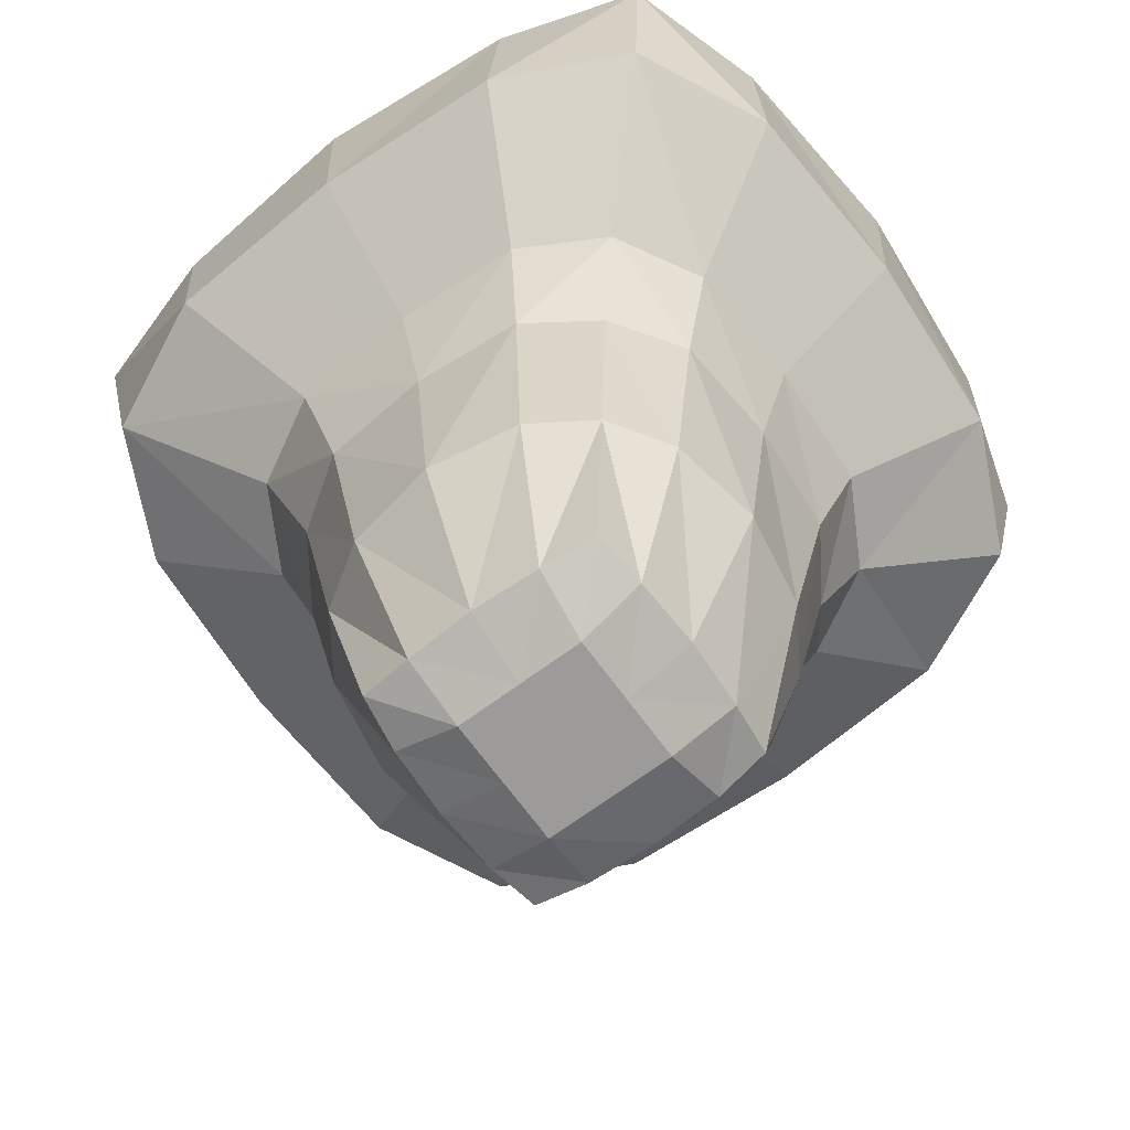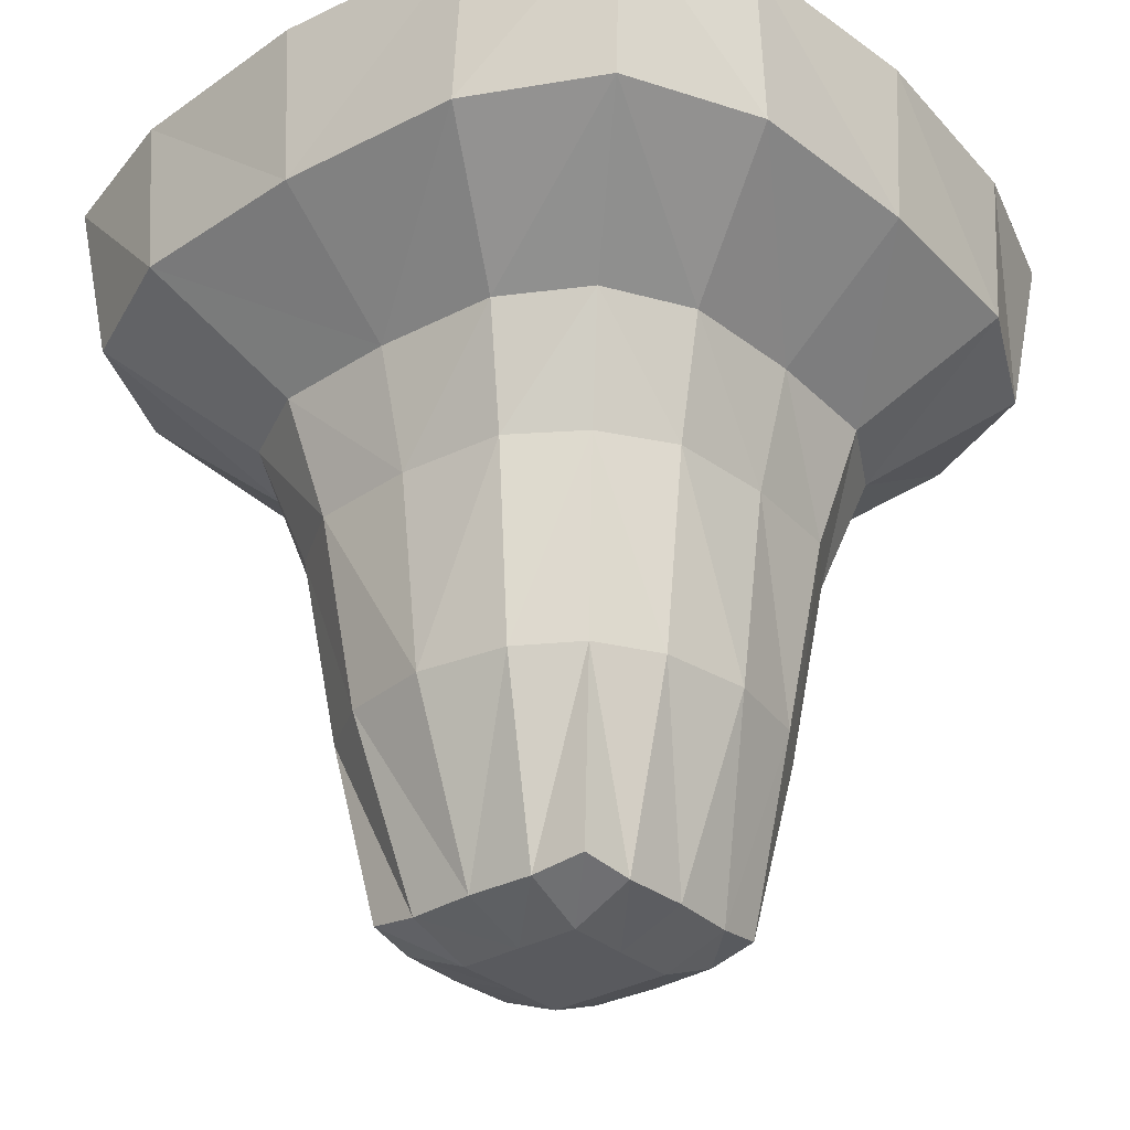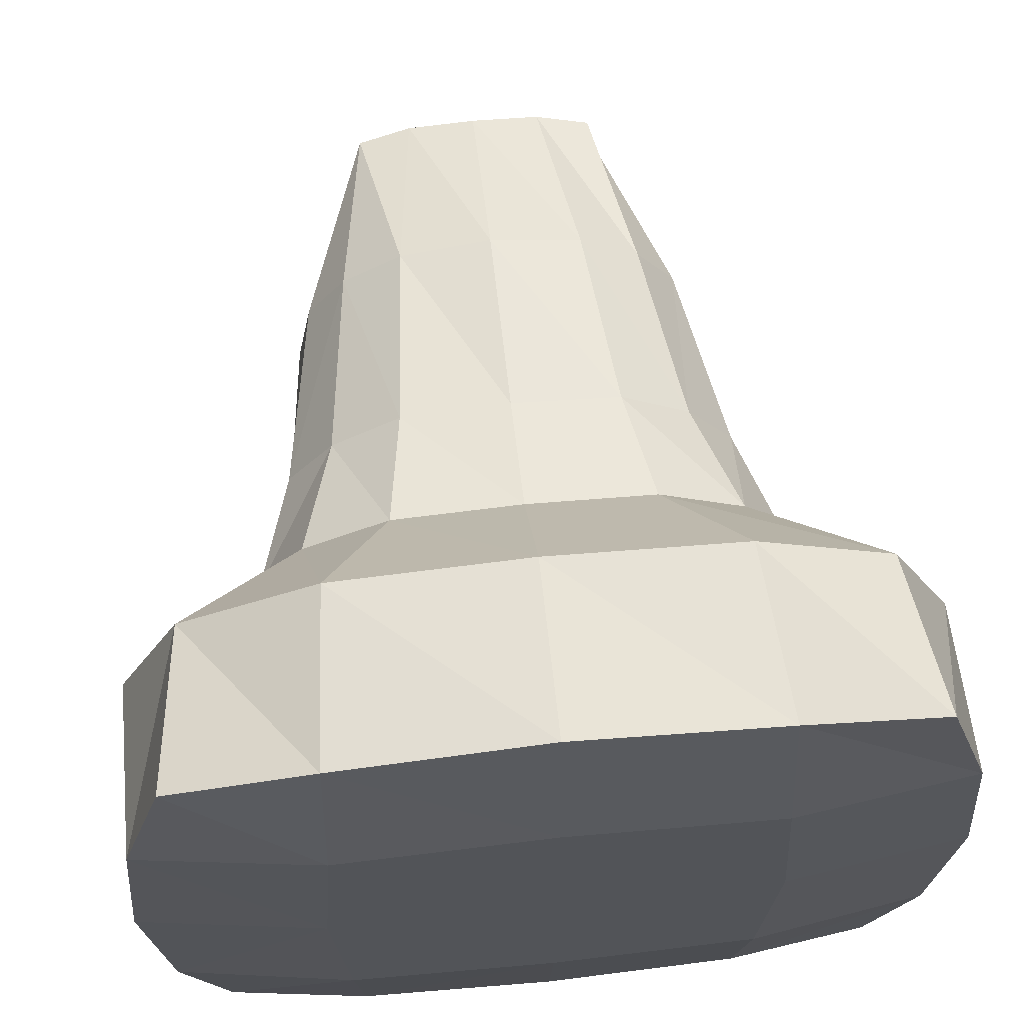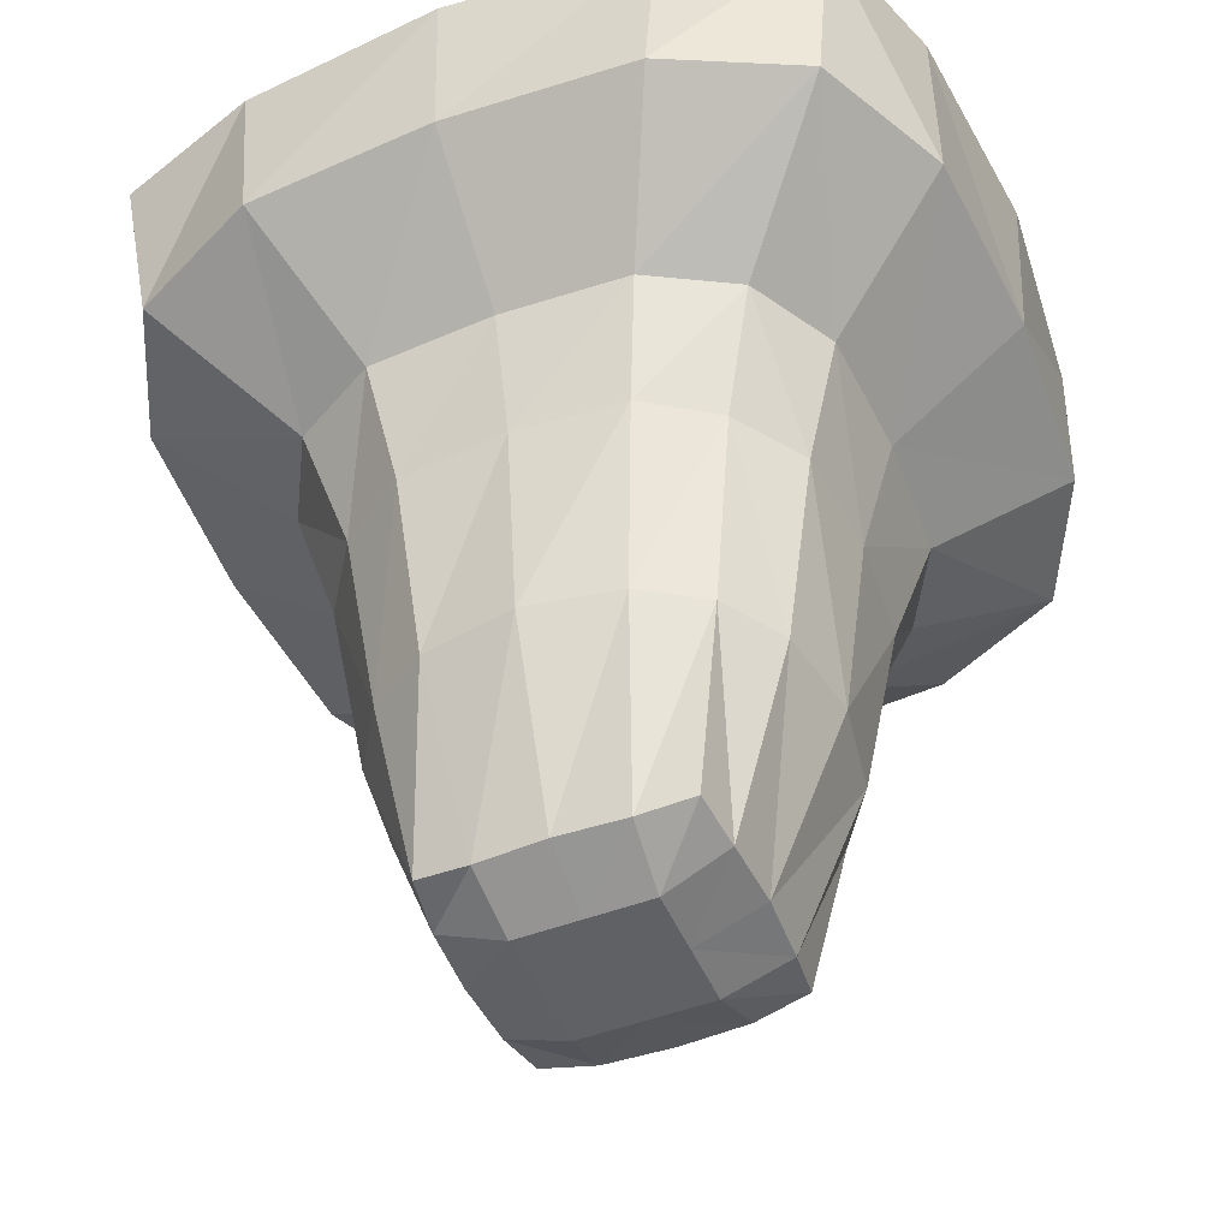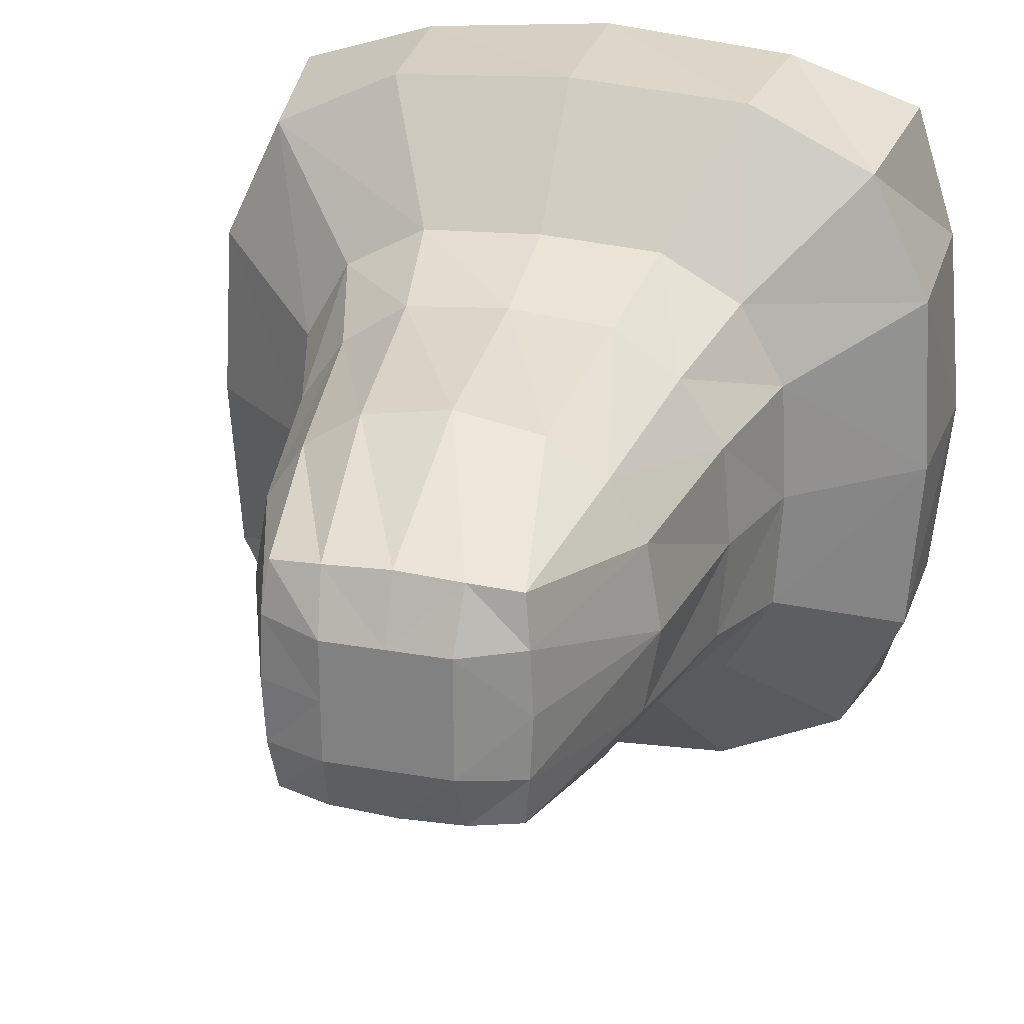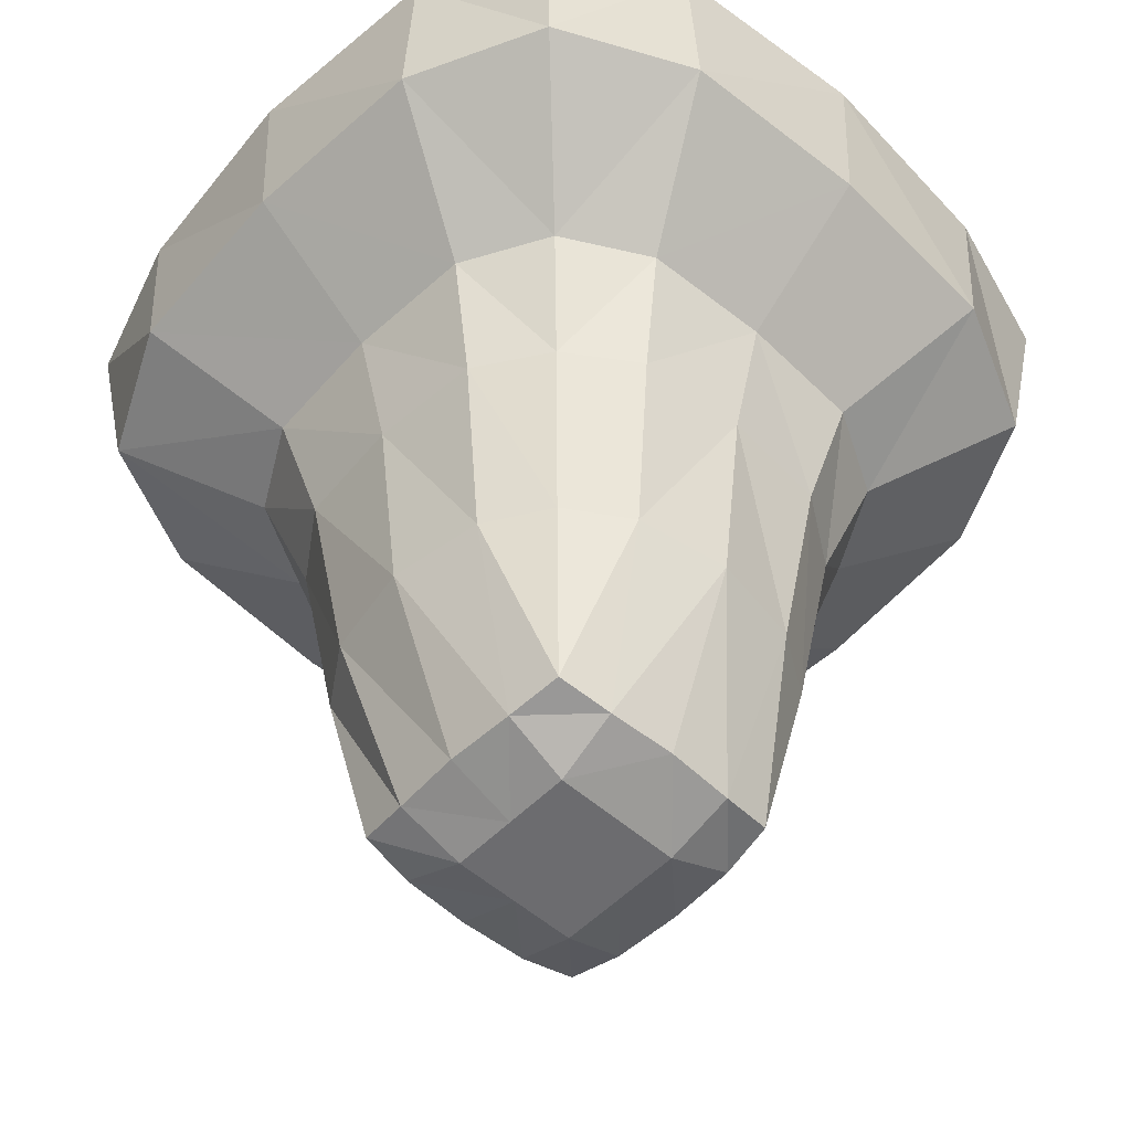
<metadata>
{"format":"obj","ext":"obj","renderer":"f3d","projection":"perspective","resolution":1024,"background":"white","views":[{"elev":-69.8,"azim":-53.7,"up":"+Y"},{"elev":-31.5,"azim":-50.6,"up":"+Y"},{"elev":66.1,"azim":174.0,"up":"+Z"},{"elev":-48.8,"azim":-157.2,"up":"+Y"},{"elev":26.3,"azim":15.6,"up":"+Z"},{"elev":-53.8,"azim":46.9,"up":"+Y"}]}
</metadata>
<code>
o Cube
v 0.2858 0.08333 -0.2858
v 0.2858 0.08333 0.2858
v -0.2858 0.08333 0.2858
v -0.2858 0.08333 -0.2858
v 0.8237 1.917 -0.8237
v 0.8237 1.917 0.8237
v -0.8237 1.917 0.8237
v -0.8237 1.917 -0.8237
v 0.3097 0.0625 -0
v 0 0.0625 -0.3097
v 0.4177 0.9727 -0.4177
v 0 0.0625 0.3097
v 0.4177 0.9727 0.4177
v -0.3097 0.0625 -0
v -0.4177 0.9727 0.4177
v -0.4177 0.9727 -0.4177
v 0.9745 1.938 1e-06
v 0 1.938 -0.9745
v -1e-06 1.938 0.9745
v -0.9745 1.938 -0
v 0 0 -0
v -0 2 0
v 0.5504 0.9724 0
v -0 0.9724 0.5504
v -0.5504 0.9724 -0
v 0 0.9724 -0.5504
v 0.3016 0.0625 0.1602
v -0.1602 0.0625 -0.3016
v 0.7702 1.522 -0.7702
v -0.1602 0.0625 0.3016
v 0.7702 1.522 0.7702
v -0.3016 0.0625 -0.1602
v -0.7702 1.522 0.7702
v -0.7702 1.522 -0.7702
v 0.9294 1.938 0.4837
v -0.4837 1.938 -0.9294
v -0.4837 1.938 0.9294
v -0.9294 1.938 -0.4837
v 0.3016 0.0625 -0.1602
v 0.1602 0.0625 -0.3016
v 0.3573 0.5104 -0.3573
v 0.1602 0.0625 0.3016
v 0.3573 0.5104 0.3573
v -0.3016 0.0625 0.1602
v -0.3573 0.5104 0.3573
v -0.3573 0.5104 -0.3573
v 0.9294 1.938 -0.4837
v 0.4837 1.938 -0.9294
v 0.4837 1.938 0.9294
v -0.9294 1.938 0.4837
v -0.15 0 -0
v 0.15 0 -0
v 0 0 -0.15
v 0 0 0.15
v -0 2 0.5329
v 0 2 -0.5329
v 0.5329 2 0
v -0.5329 2 -0
v 0.5288 0.9724 0.2548
v 0.5288 0.9724 -0.2548
v 0.4878 0.5078 0
v 0.9508 1.525 0
v -0.2548 0.9724 0.5288
v 0.2548 0.9724 0.5288
v -0 0.5078 0.4878
v -0 1.525 0.9508
v -0.5288 0.9724 -0.2548
v -0.5288 0.9724 0.2548
v -0.4878 0.5078 -0
v -0.9508 1.525 -0
v -0.2548 0.9724 -0.5288
v 0.2548 0.9724 -0.5288
v 0 1.525 -0.9508
v 0 0.5078 -0.4878
v -0.15 0 0.15
v -0.5 2 0.5
v 0.9223 1.525 0.4521
v -0.4521 1.525 0.9223
v -0.9223 1.525 -0.4521
v -0.216 0.5078 -0.4501
v -0.15 0 -0.15
v 0.15 0 -0.15
v 0.15 0 0.15
v 0.5 2 0.5
v 0.5 2 -0.5
v -0.5 2 -0.5
v 0.4501 0.5078 0.216
v 0.4501 0.5078 -0.216
v 0.9223 1.525 -0.4521
v -0.216 0.5078 0.4501
v 0.216 0.5078 0.4501
v 0.4521 1.525 0.9223
v -0.4501 0.5078 -0.216
v -0.4501 0.5078 0.216
v -0.9223 1.525 0.4521
v -0.4521 1.525 -0.9223
v 0.4521 1.525 -0.9223
v 0.216 0.5078 -0.4501
v 0.6317 1.263 0
v -0 1.263 0.6317
v -0.6317 1.263 -0
v 0.5021 1.263 -0.5021
v 0.5021 1.263 0.5021
v -0.5021 1.263 0.5021
v -0.5021 1.263 -0.5021
v 0 1.263 -0.6317
v 0.615 1.263 0.2994
v -0.2994 1.263 0.615
v -0.615 1.263 -0.2994
v 0.615 1.263 -0.2994
v 0.2994 1.263 0.615
v -0.615 1.263 0.2994
v -0.2994 1.263 -0.615
v 0.2994 1.263 -0.615
f 75 30 3
f 76 50 37
f 77 35 31
f 78 37 7
f 79 38 8
f 80 28 46
f 81 51 32
f 82 52 21
f 83 42 54
f 84 55 49
f 85 56 22
f 86 38 20
f 87 59 43
f 88 60 23
f 89 47 17
f 90 63 15
f 91 64 24
f 92 49 19
f 93 67 16
f 94 68 69
f 95 50 70
f 113 71 105
f 114 72 106
f 98 40 74
f 51 75 44
f 21 54 75
f 54 12 30
f 55 76 19
f 22 58 76
f 58 20 76
f 107 77 103
f 99 62 107
f 62 17 77
f 108 78 33
f 100 66 78
f 66 19 37
f 109 79 34
f 101 70 79
f 70 20 38
f 71 80 16
f 26 74 71
f 74 10 80
f 28 81 4
f 10 53 28
f 53 21 51
f 40 82 10
f 1 39 40
f 39 9 82
f 52 83 54
f 9 27 83
f 27 2 42
f 35 84 6
f 17 57 35
f 57 22 84
f 47 85 57
f 5 48 85
f 48 18 56
f 56 86 22
f 18 36 86
f 36 8 38
f 27 87 2
f 9 61 27
f 61 23 87
f 39 88 61
f 1 41 88
f 41 11 60
f 110 89 62
f 102 29 89
f 29 5 47
f 30 90 45
f 12 65 90
f 65 24 63
f 42 91 65
f 2 43 91
f 43 13 64
f 111 92 66
f 103 31 92
f 31 6 49
f 32 93 46
f 14 69 93
f 69 25 67
f 44 94 14
f 3 45 44
f 45 15 94
f 112 95 101
f 104 33 112
f 33 7 95
f 36 96 8
f 18 73 36
f 106 26 113
f 48 97 18
f 5 29 48
f 102 11 114
f 72 98 26
f 11 41 72
f 41 1 98
f 96 113 34
f 97 114 73
f 59 107 13
f 23 99 59
f 63 108 104
f 24 100 108
f 67 109 105
f 25 101 109
f 60 110 99
f 11 102 110
f 64 111 100
f 13 103 111
f 68 112 25
f 15 104 68
f 73 106 96
f 29 102 97
f 44 75 3
f 50 7 37
f 35 6 31
f 33 78 7
f 34 79 8
f 28 4 46
f 51 14 32
f 53 82 21
f 42 12 54
f 55 19 49
f 57 85 22
f 58 86 20
f 59 13 43
f 61 88 23
f 62 89 17
f 45 90 15
f 65 91 24
f 66 92 19
f 46 93 16
f 68 25 69
f 50 20 70
f 71 16 105
f 72 26 106
f 40 10 74
f 14 51 44
f 51 21 75
f 75 54 30
f 76 37 19
f 55 22 76
f 20 50 76
f 77 31 103
f 62 77 107
f 17 35 77
f 104 108 33
f 108 100 78
f 78 66 37
f 105 109 34
f 109 101 79
f 79 70 38
f 80 46 16
f 74 80 71
f 10 28 80
f 81 32 4
f 53 81 28
f 81 53 51
f 82 53 10
f 39 82 40
f 9 52 82
f 21 52 54
f 52 9 83
f 83 27 42
f 84 49 6
f 57 84 35
f 22 55 84
f 17 47 57
f 47 5 85
f 85 48 56
f 86 58 22
f 56 18 86
f 86 36 38
f 87 43 2
f 61 87 27
f 23 59 87
f 9 39 61
f 39 1 88
f 88 41 60
f 99 110 62
f 110 102 89
f 89 29 47
f 3 30 45
f 30 12 90
f 90 65 63
f 12 42 65
f 42 2 91
f 91 43 64
f 100 111 66
f 111 103 92
f 92 31 49
f 4 32 46
f 32 14 93
f 93 69 67
f 94 69 14
f 45 94 44
f 15 68 94
f 95 70 101
f 33 95 112
f 7 50 95
f 96 34 8
f 73 96 36
f 26 71 113
f 97 73 18
f 29 97 48
f 11 72 114
f 98 74 26
f 41 98 72
f 1 40 98
f 113 105 34
f 114 106 73
f 107 103 13
f 99 107 59
f 15 63 104
f 63 24 108
f 16 67 105
f 67 25 109
f 23 60 99
f 60 11 110
f 24 64 100
f 64 13 111
f 112 101 25
f 104 112 68
f 106 113 96
f 102 114 97

</code>
